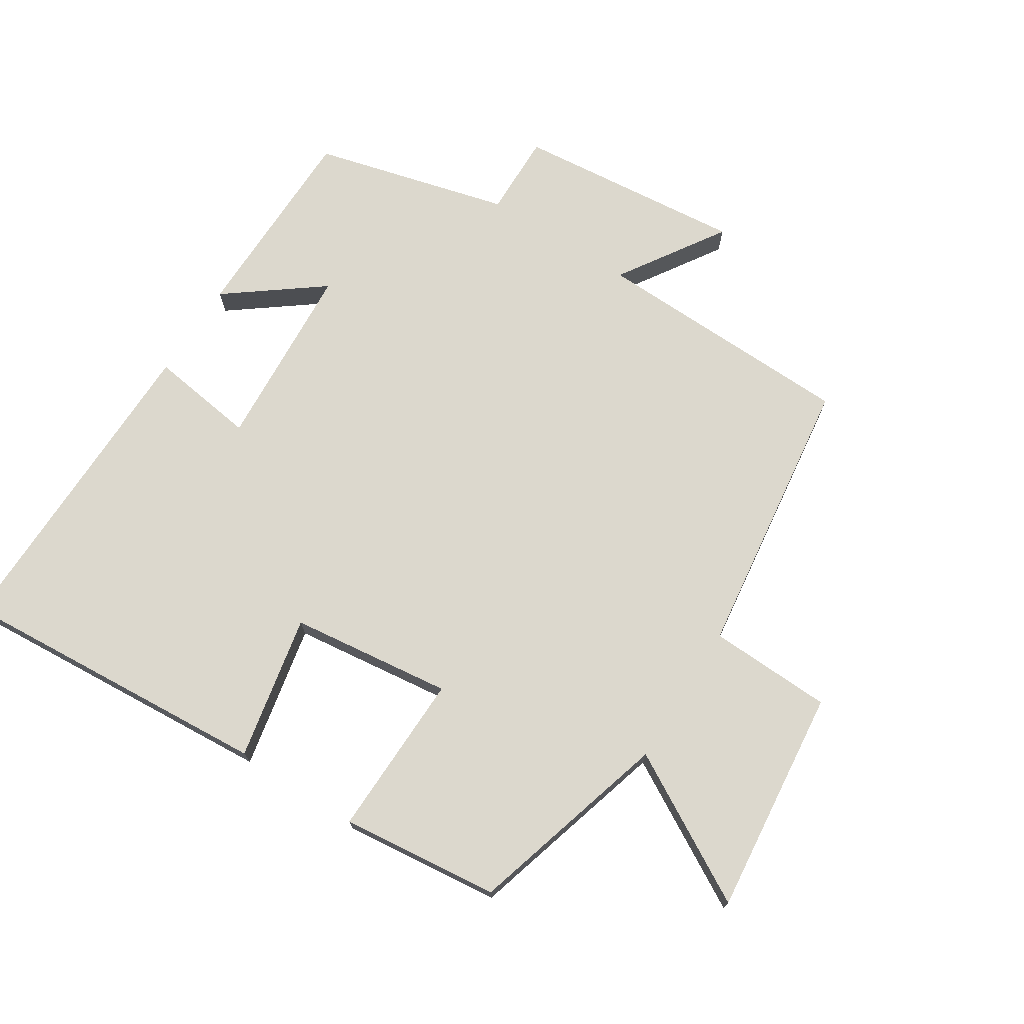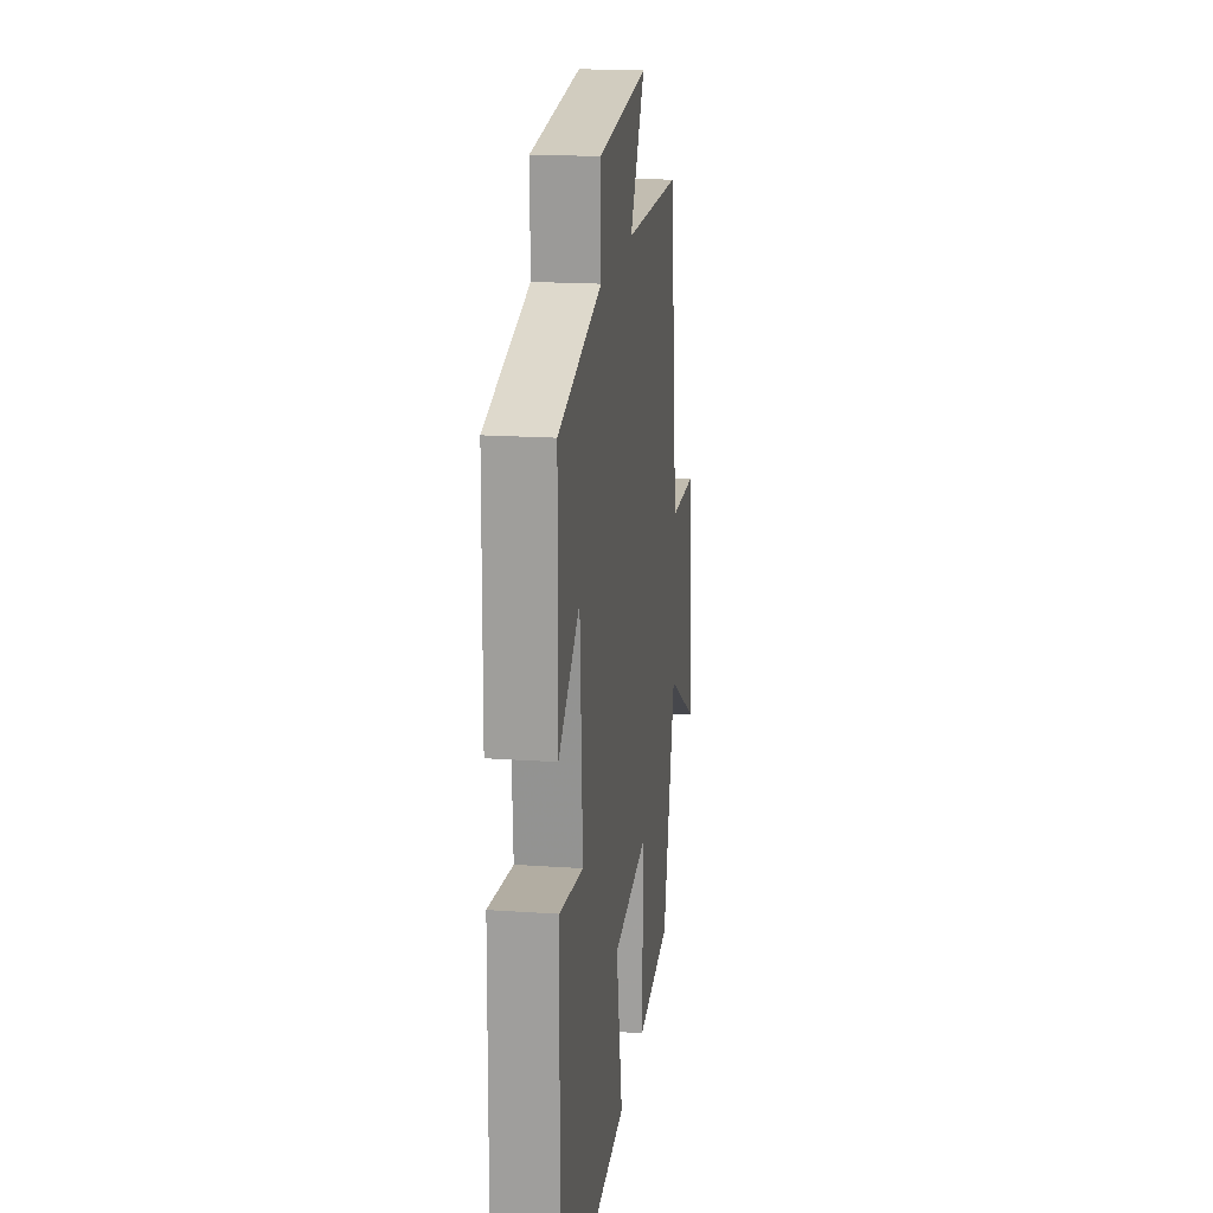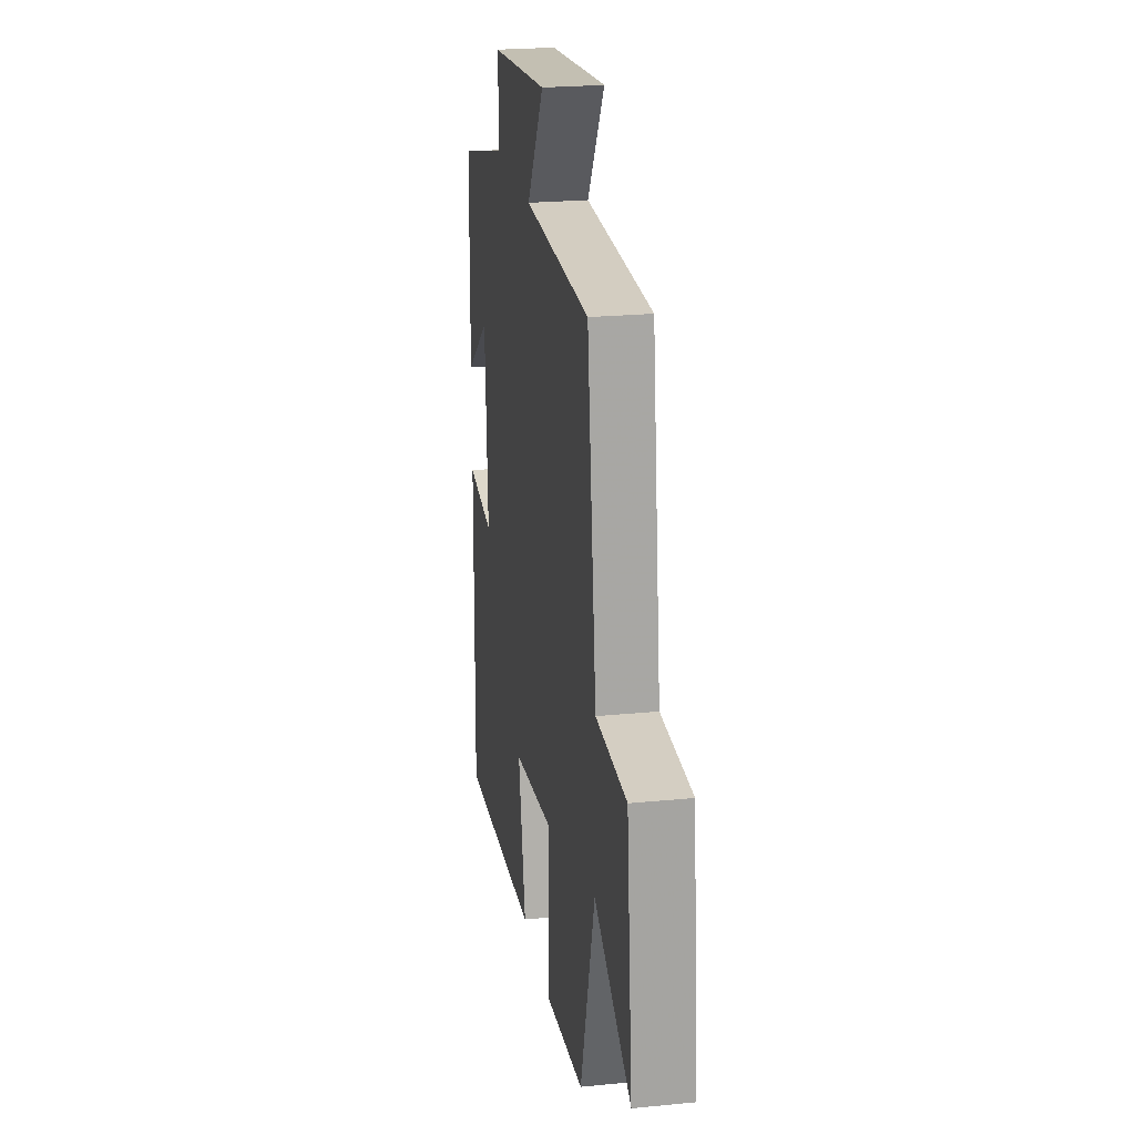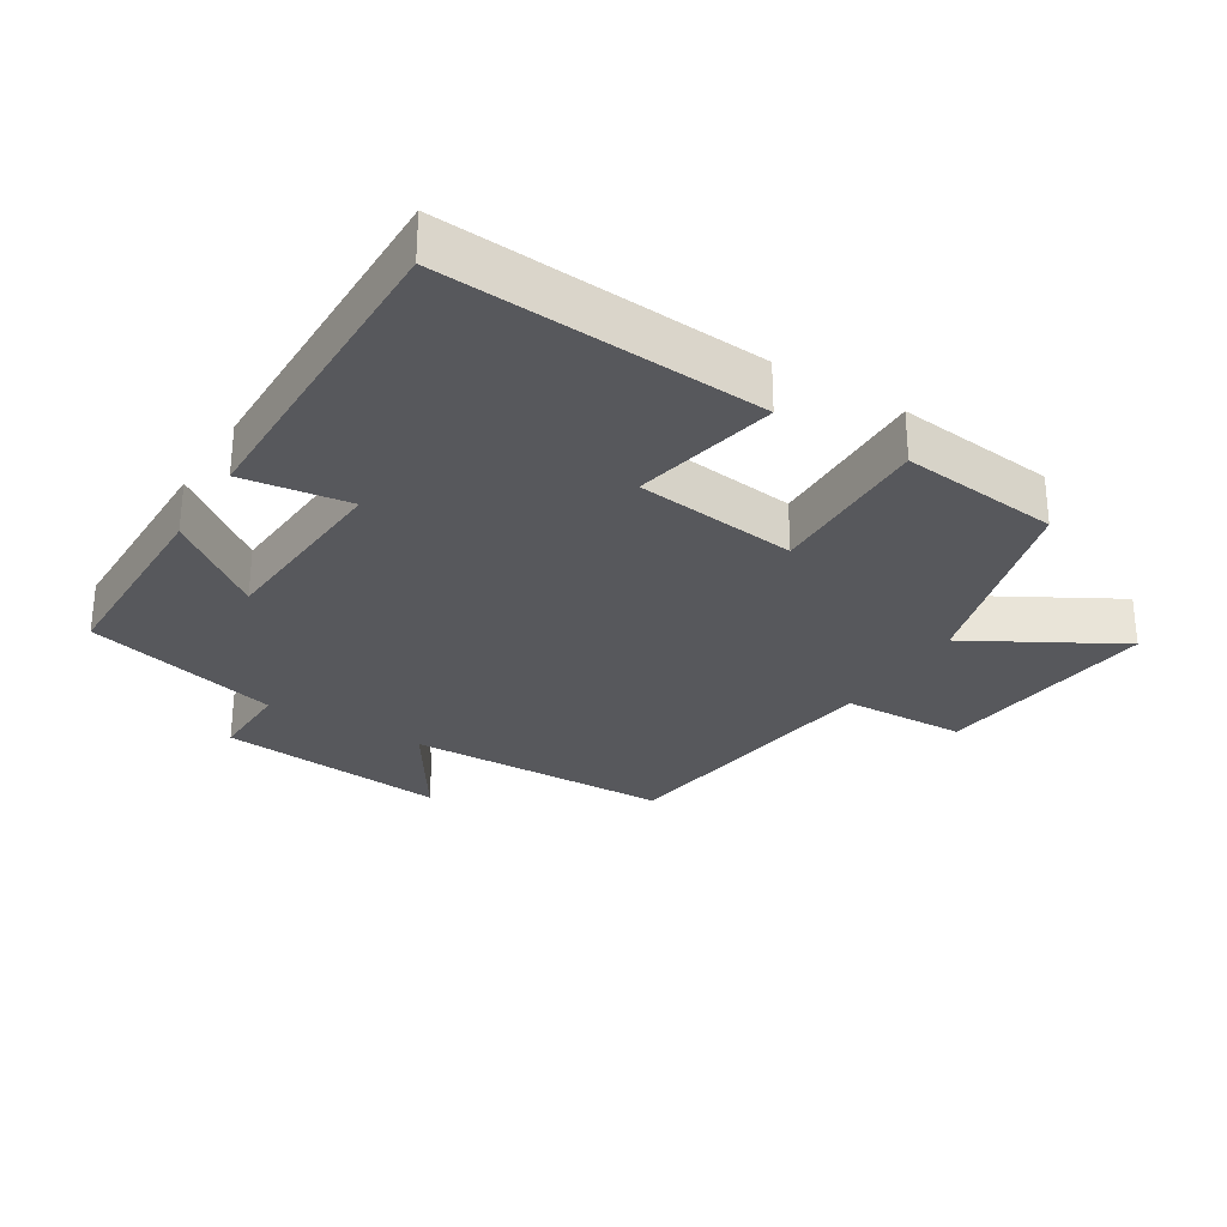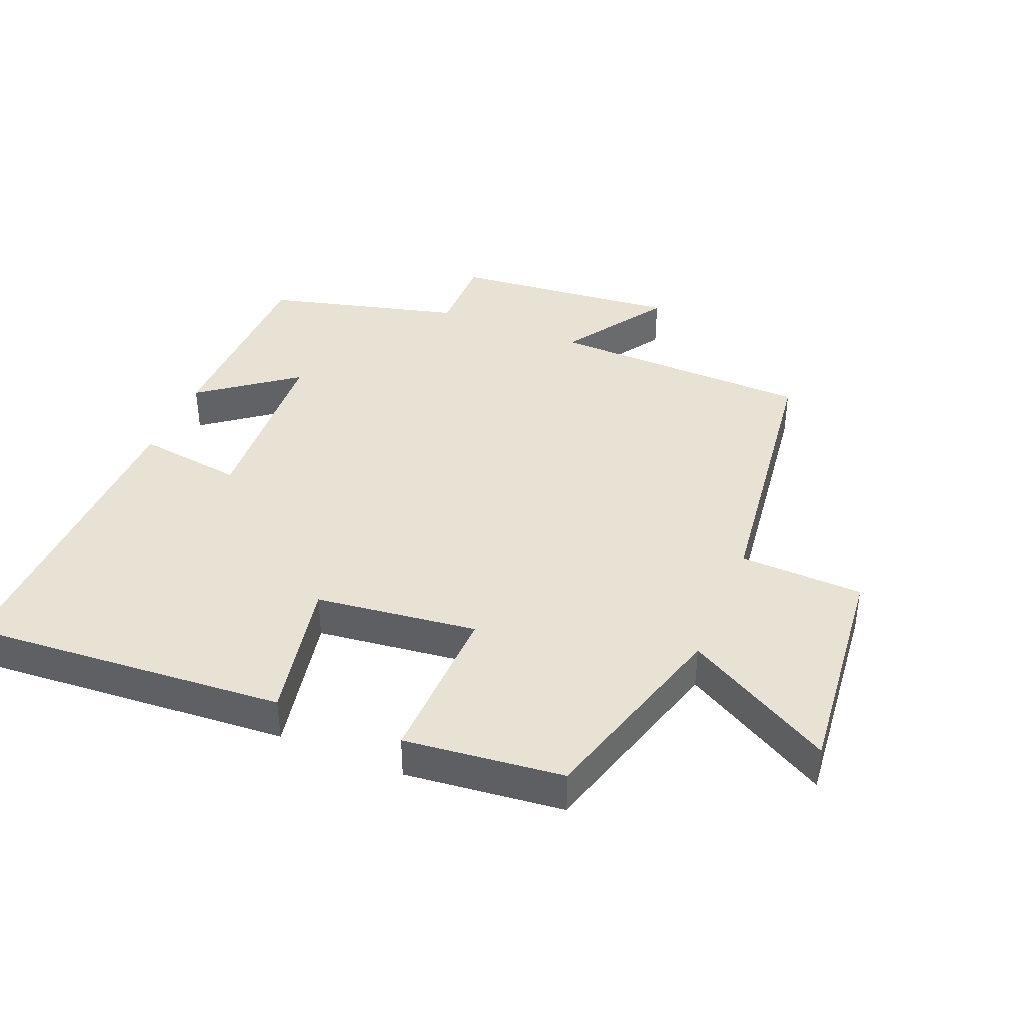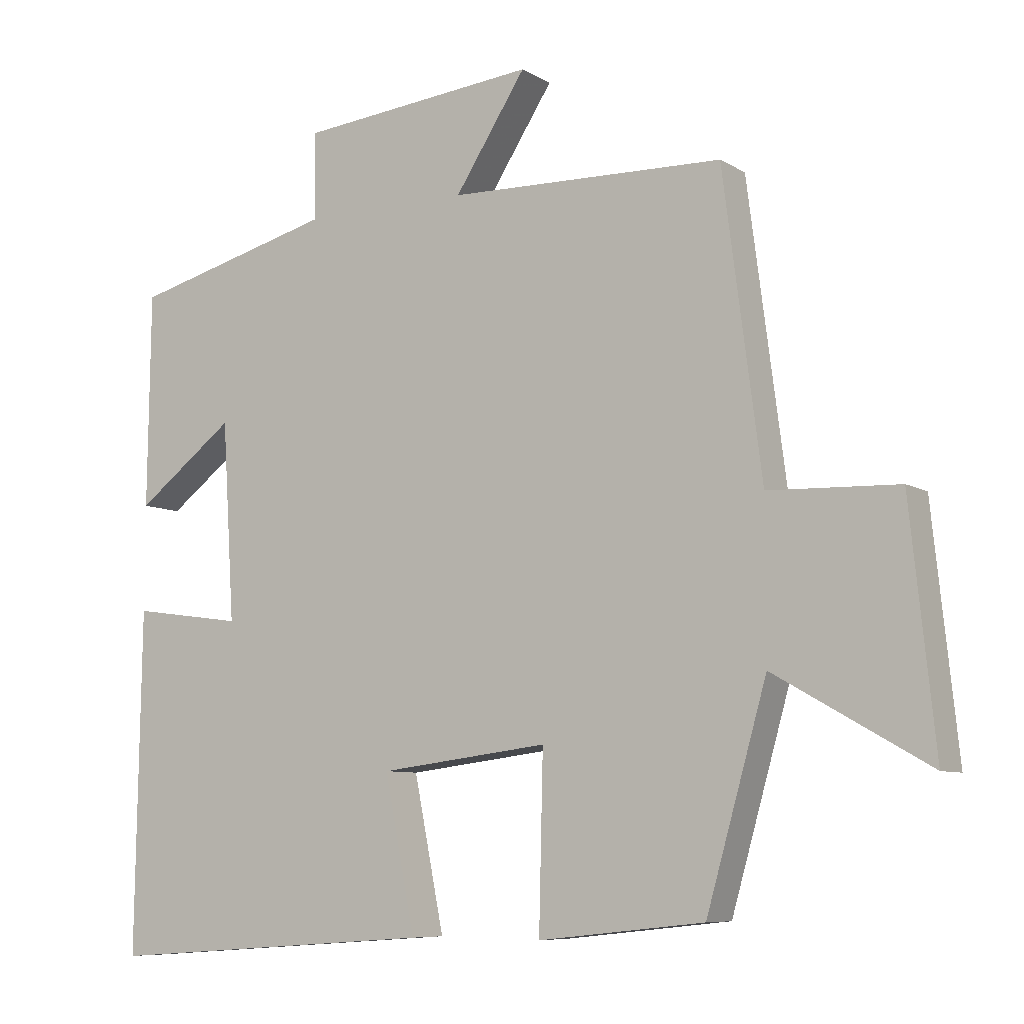
<metadata>
{"format":"obj","ext":"obj","renderer":"f3d","projection":"perspective","resolution":1024,"background":"white","views":[{"elev":72.5,"azim":-147.5,"up":"+Y"},{"elev":18.4,"azim":97.5,"up":"+Z"},{"elev":23.2,"azim":-99.5,"up":"+Z"},{"elev":-28.6,"azim":148.1,"up":"+Y"},{"elev":39.8,"azim":-157.6,"up":"+Y"},{"elev":-7.9,"azim":-147.9,"up":"+Z"}]}
</metadata>
<code>
v 0.508 0.07 -0.534
v 0.025 0.07 -0.5
v 0.069 0.07 -0.28
v -0.177 0.07 -0.25
v -0.171 0.07 -0.5
v -0.412 0.07 -0.474
v -0.5 0.07 -0.167
v -0.724 0.07 -0.294
v -0.688 0.07 0.05
v -0.5 0.07 0.057
v -0.444 0.07 0.489
v -0.043 0.07 0.5
v -0.147 0.07 0.66
v 0.201 0.07 0.626
v 0.199 0.07 0.5
v 0.496 0.07 0.423
v 0.5 0.07 0.113
v 0.356 0.07 0.222
v 0.338 0.07 -0.064
v 0.5 0.07 -0.041
v 0.508 0 -0.534
v 0.025 0 -0.5
v 0.069 0 -0.28
v -0.177 0 -0.25
v -0.171 0 -0.5
v -0.412 0 -0.474
v -0.5 0 -0.167
v -0.724 0 -0.294
v -0.688 0 0.05
v -0.5 0 0.057
v -0.444 0 0.489
v -0.043 0 0.5
v -0.147 0 0.66
v 0.201 0 0.626
v 0.199 0 0.5
v 0.496 0 0.423
v 0.5 0 0.113
v 0.356 0 0.222
v 0.338 0 -0.064
v 0.5 0 -0.041
f 1 2 3
f 20 1 3
f 19 20 3
f 18 19 3 4
f 15 16 17 18
f 15 18 4
f 12 13 14 15
f 12 15 4
f 11 12 4
f 10 11 4
f 7 8 9 10
f 6 7 10
f 5 6 10
f 4 5 10
f 23 22 21
f 23 21 40
f 23 40 39
f 24 23 39 38
f 38 37 36 35
f 24 38 35
f 35 34 33 32
f 24 35 32
f 24 32 31
f 24 31 30
f 30 29 28 27
f 30 27 26
f 30 26 25
f 30 25 24
f 1 21 22 2
f 2 22 23 3
f 3 23 24 4
f 4 24 25 5
f 5 25 26 6
f 6 26 27 7
f 7 27 28 8
f 8 28 29 9
f 9 29 30 10
f 10 30 31 11
f 11 31 32 12
f 12 32 33 13
f 13 33 34 14
f 14 34 35 15
f 15 35 36 16
f 16 36 37 17
f 17 37 38 18
f 18 38 39 19
f 19 39 40 20
f 20 40 21 1

</code>
